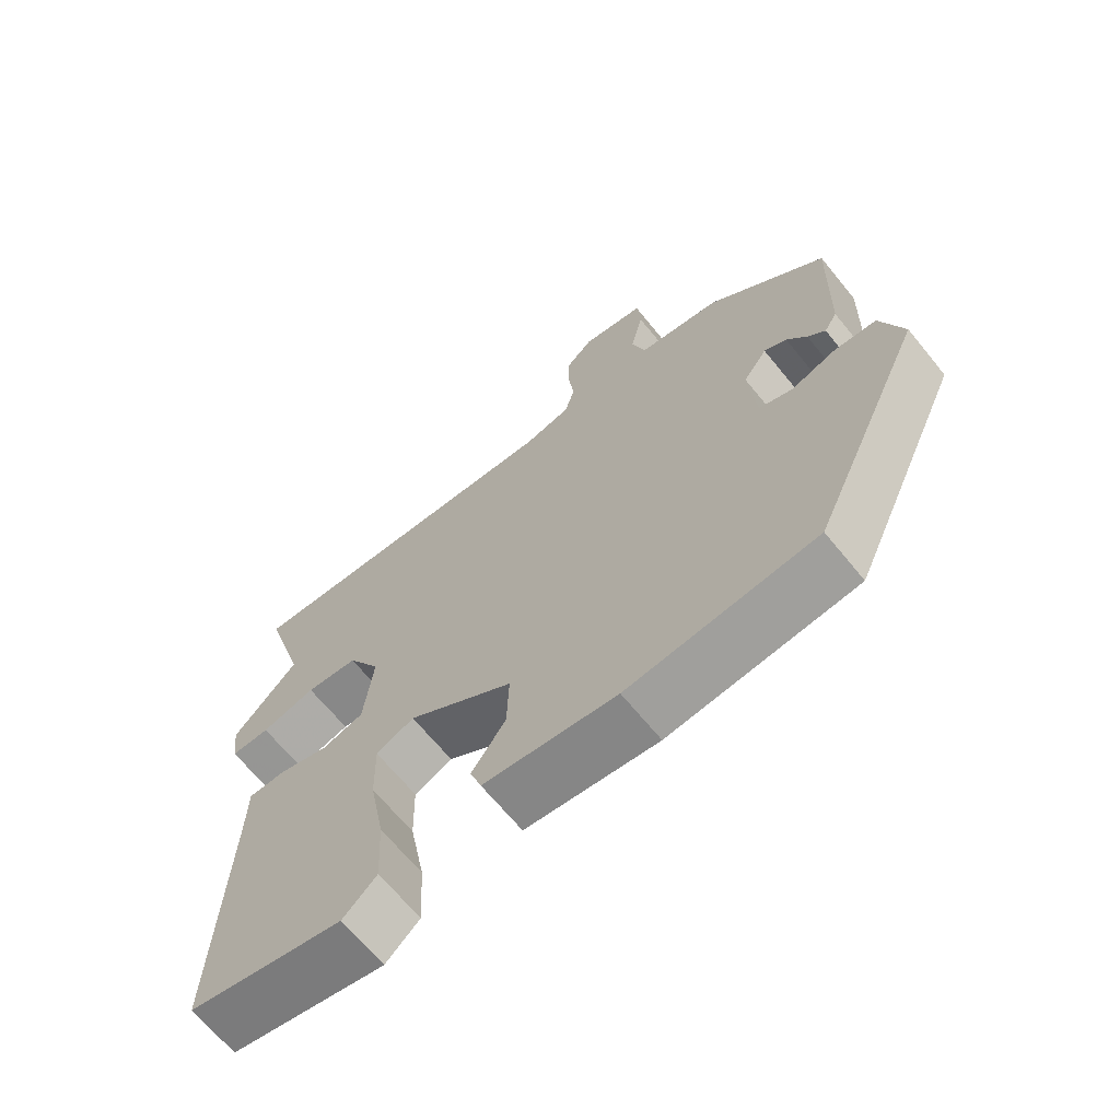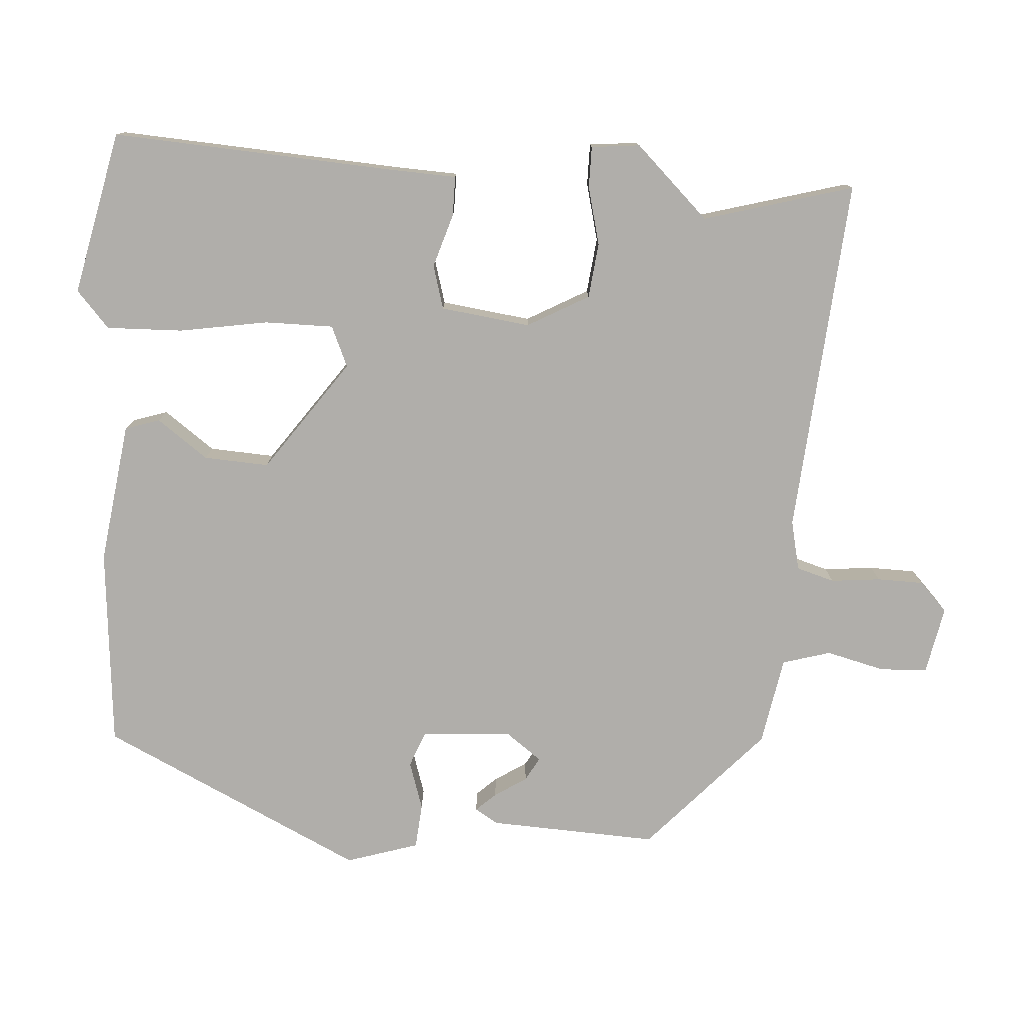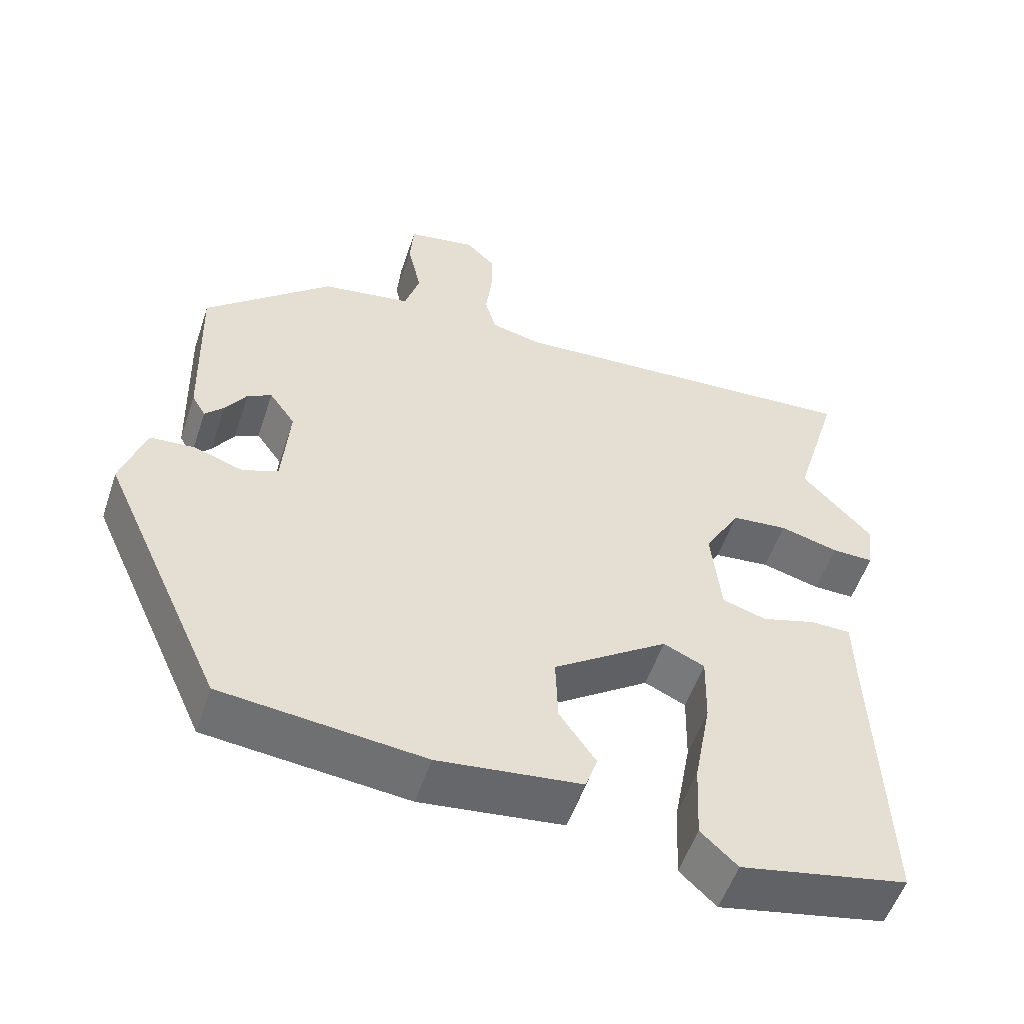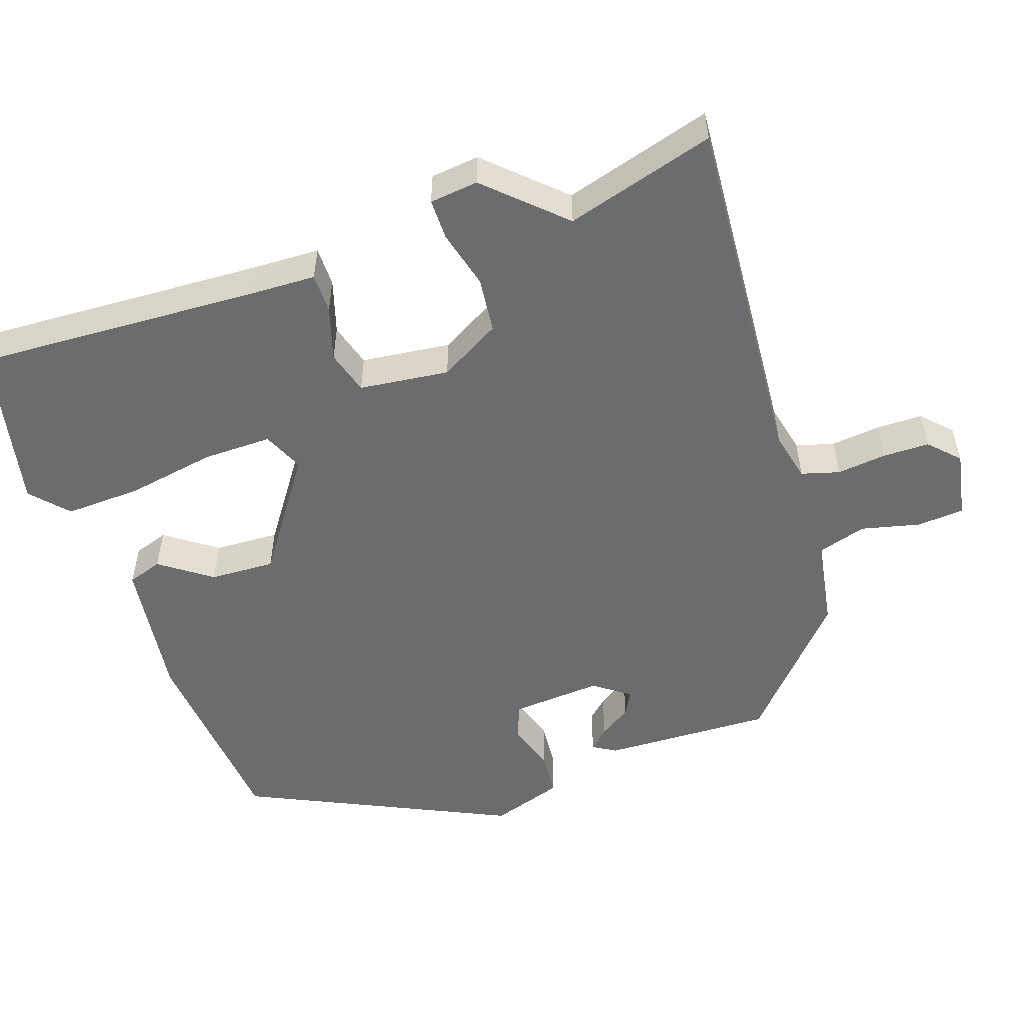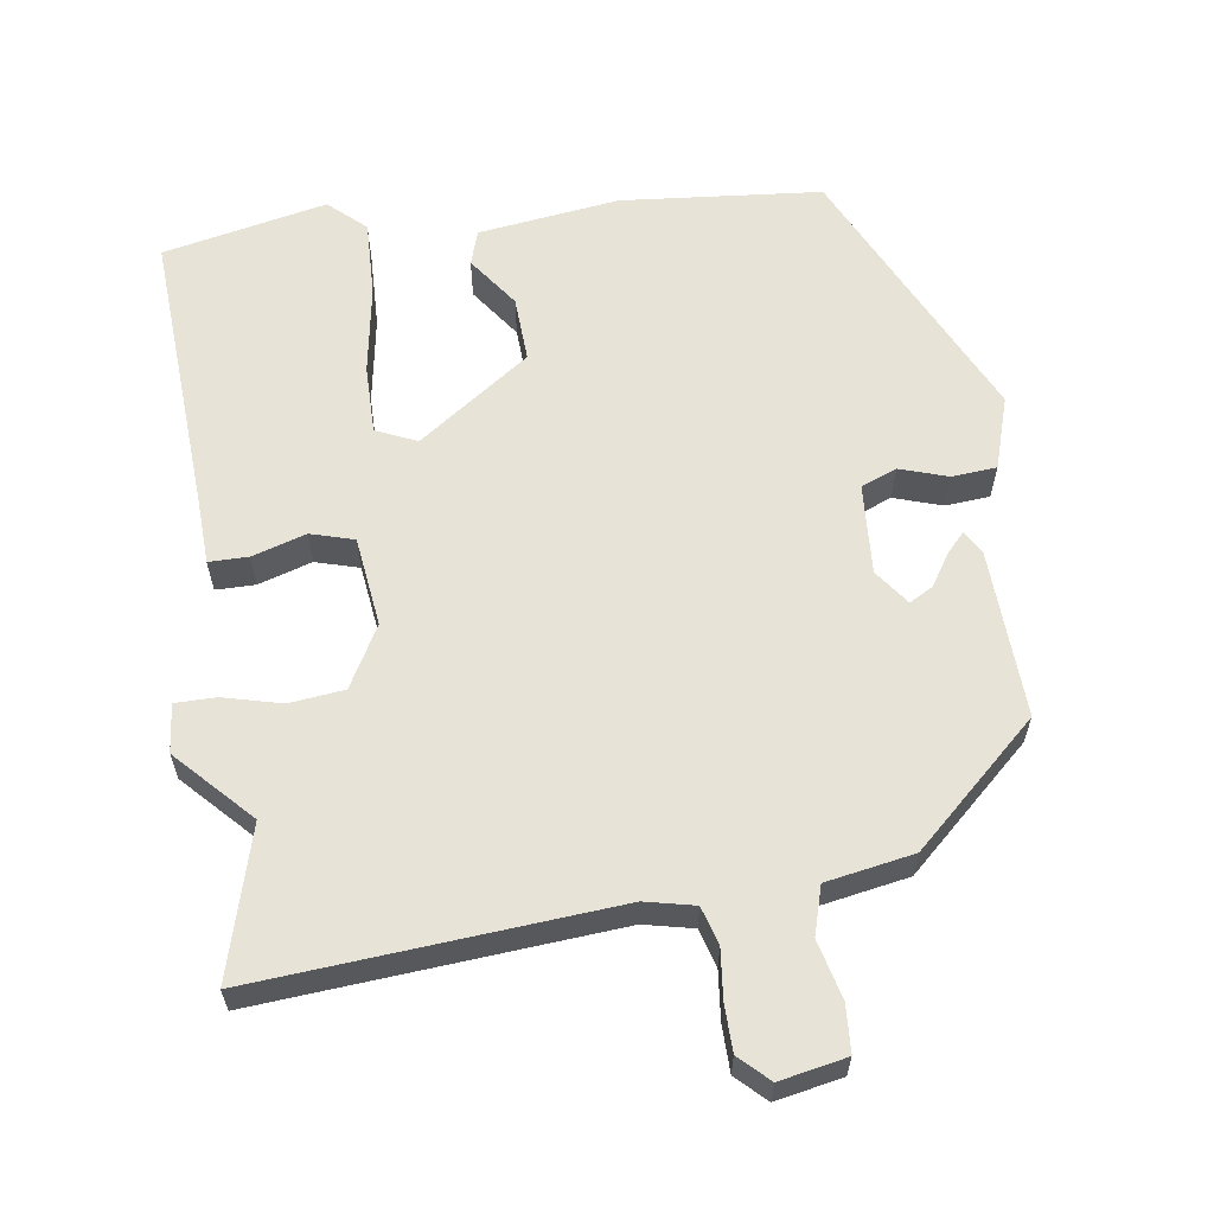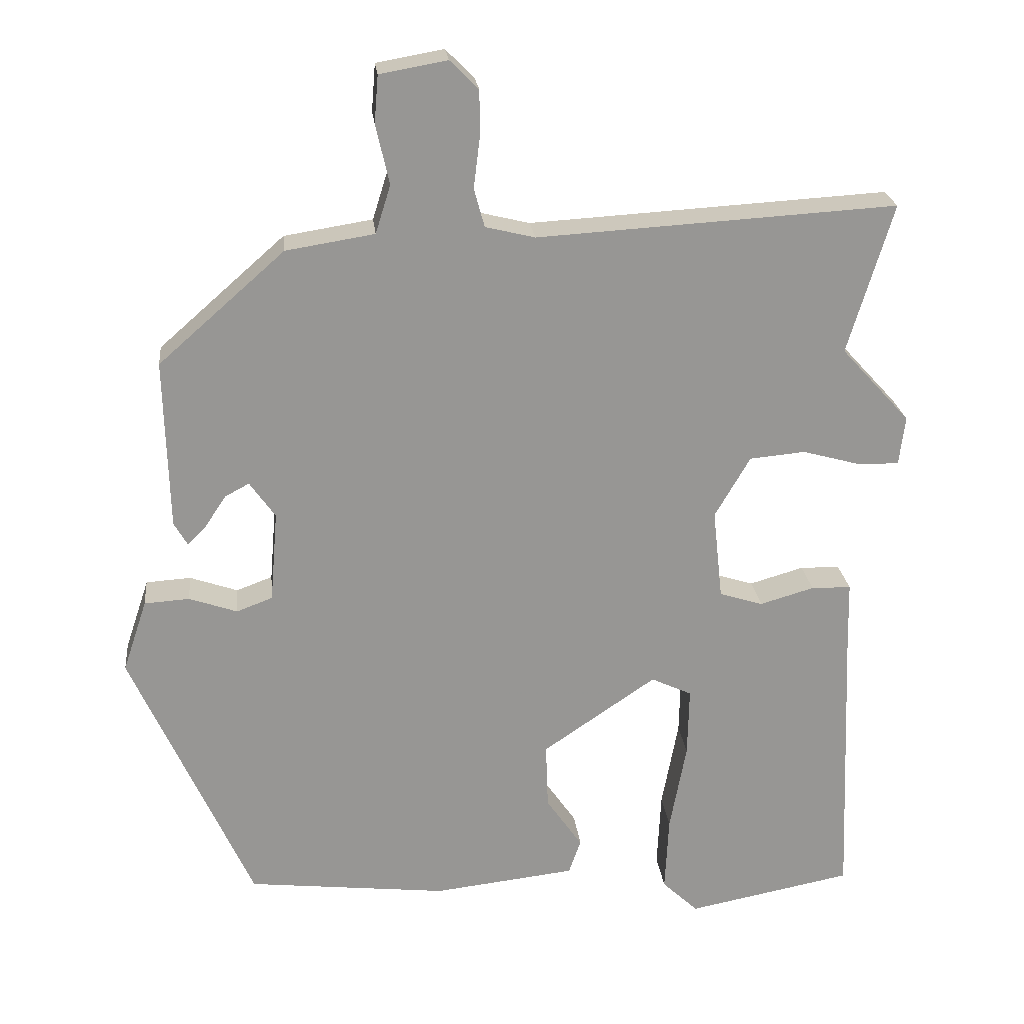
<metadata>
{"format":"obj","ext":"obj","renderer":"f3d","projection":"perspective","resolution":1024,"background":"white","views":[{"elev":-66.9,"azim":39.2,"up":"+Z"},{"elev":-77.8,"azim":-95.0,"up":"+Y"},{"elev":-53.7,"azim":161.7,"up":"+Z"},{"elev":-53.6,"azim":-71.8,"up":"+Y"},{"elev":61.5,"azim":-9.2,"up":"+Y"},{"elev":22.6,"azim":174.0,"up":"+Z"}]}
</metadata>
<code>
v 0.467 0.07 0.329
v 0.461 0.07 0.103
v 0.443 0.07 0.072
v 0.418 0.07 0.098
v 0.39 0.07 0.14
v 0.358 0.07 0.157
v 0.324 0.07 0.109
v 0.334 0.07 -0.012
v 0.382 0.07 -0.03
v 0.446 0.07 -0.008
v 0.506 0.07 -0.012
v 0.538 0.07 -0.108
v 0.377 0.07 -0.462
v 0.11 0.07 -0.491
v -0.079 0.07 -0.469
v -0.095 0.07 -0.423
v -0.047 0.07 -0.354
v -0.044 0.07 -0.267
v -0.195 0.07 -0.164
v -0.249 0.07 -0.189
v -0.247 0.07 -0.281
v -0.225 0.07 -0.399
v -0.22 0.07 -0.501
v -0.268 0.07 -0.546
v -0.488 0.07 -0.503
v -0.473 0.07 -0.121
v -0.471 0.07 -0.034
v -0.418 0.07 -0.033
v -0.346 0.07 -0.054
v -0.288 0.07 -0.036
v -0.275 0.07 0.084
v -0.322 0.07 0.165
v -0.396 0.07 0.172
v -0.473 0.07 0.151
v -0.528 0.07 0.15
v -0.536 0.07 0.215
v -0.444 0.07 0.315
v -0.504 0.07 0.514
v -0.026 0.07 0.485
v 0.04 0.07 0.501
v 0.054 0.07 0.552
v 0.046 0.07 0.618
v 0.046 0.07 0.68
v 0.084 0.07 0.718
v 0.174 0.07 0.702
v 0.179 0.07 0.639
v 0.161 0.07 0.56
v 0.181 0.07 0.496
v 0.299 0.07 0.477
v 0.467 0 0.329
v 0.461 0 0.103
v 0.443 0 0.072
v 0.418 0 0.098
v 0.39 0 0.14
v 0.358 0 0.157
v 0.324 0 0.109
v 0.334 0 -0.012
v 0.382 0 -0.03
v 0.446 0 -0.008
v 0.506 0 -0.012
v 0.538 0 -0.108
v 0.377 0 -0.462
v 0.11 0 -0.491
v -0.079 0 -0.469
v -0.095 0 -0.423
v -0.047 0 -0.354
v -0.044 0 -0.267
v -0.195 0 -0.164
v -0.249 0 -0.189
v -0.247 0 -0.281
v -0.225 0 -0.399
v -0.22 0 -0.501
v -0.268 0 -0.546
v -0.488 0 -0.503
v -0.473 0 -0.121
v -0.471 0 -0.034
v -0.418 0 -0.033
v -0.346 0 -0.054
v -0.288 0 -0.036
v -0.275 0 0.084
v -0.322 0 0.165
v -0.396 0 0.172
v -0.473 0 0.151
v -0.528 0 0.15
v -0.536 0 0.215
v -0.444 0 0.315
v -0.504 0 0.514
v -0.026 0 0.485
v 0.04 0 0.501
v 0.054 0 0.552
v 0.046 0 0.618
v 0.046 0 0.68
v 0.084 0 0.718
v 0.174 0 0.702
v 0.179 0 0.639
v 0.161 0 0.56
v 0.181 0 0.496
v 0.299 0 0.477
f 48 49 1 2
f 44 45 46 47
f 44 47 48
f 41 42 43 44
f 41 44 48
f 40 41 48 2
f 37 38 39
f 33 34 35 36
f 32 33 36 37
f 26 27 28 29
f 26 29 30
f 25 26 30
f 24 25 30
f 21 22 23 24
f 20 21 24 30
f 19 20 30 31
f 14 15 16 17
f 14 17 18
f 13 14 18
f 9 10 11 12
f 8 9 12 13
f 2 3 4 5
f 2 5 6
f 40 2 6
f 32 37 39 40
f 31 32 40 6
f 19 31 6 7
f 8 13 18 19
f 7 8 19
f 51 50 98 97
f 96 95 94 93
f 97 96 93
f 93 92 91 90
f 97 93 90
f 51 97 90 89
f 88 87 86
f 85 84 83 82
f 86 85 82 81
f 78 77 76 75
f 79 78 75
f 79 75 74
f 79 74 73
f 73 72 71 70
f 79 73 70 69
f 80 79 69 68
f 66 65 64 63
f 67 66 63
f 67 63 62
f 61 60 59 58
f 62 61 58 57
f 54 53 52 51
f 55 54 51
f 55 51 89
f 89 88 86 81
f 55 89 81 80
f 56 55 80 68
f 68 67 62 57
f 68 57 56
f 1 50 51 2
f 2 51 52 3
f 3 52 53 4
f 4 53 54 5
f 5 54 55 6
f 6 55 56 7
f 7 56 57 8
f 8 57 58 9
f 9 58 59 10
f 10 59 60 11
f 11 60 61 12
f 12 61 62 13
f 13 62 63 14
f 14 63 64 15
f 15 64 65 16
f 16 65 66 17
f 17 66 67 18
f 18 67 68 19
f 19 68 69 20
f 20 69 70 21
f 21 70 71 22
f 22 71 72 23
f 23 72 73 24
f 24 73 74 25
f 25 74 75 26
f 26 75 76 27
f 27 76 77 28
f 28 77 78 29
f 29 78 79 30
f 30 79 80 31
f 31 80 81 32
f 32 81 82 33
f 33 82 83 34
f 34 83 84 35
f 35 84 85 36
f 36 85 86 37
f 37 86 87 38
f 38 87 88 39
f 39 88 89 40
f 40 89 90 41
f 41 90 91 42
f 42 91 92 43
f 43 92 93 44
f 44 93 94 45
f 45 94 95 46
f 46 95 96 47
f 47 96 97 48
f 48 97 98 49
f 49 98 50 1

</code>
